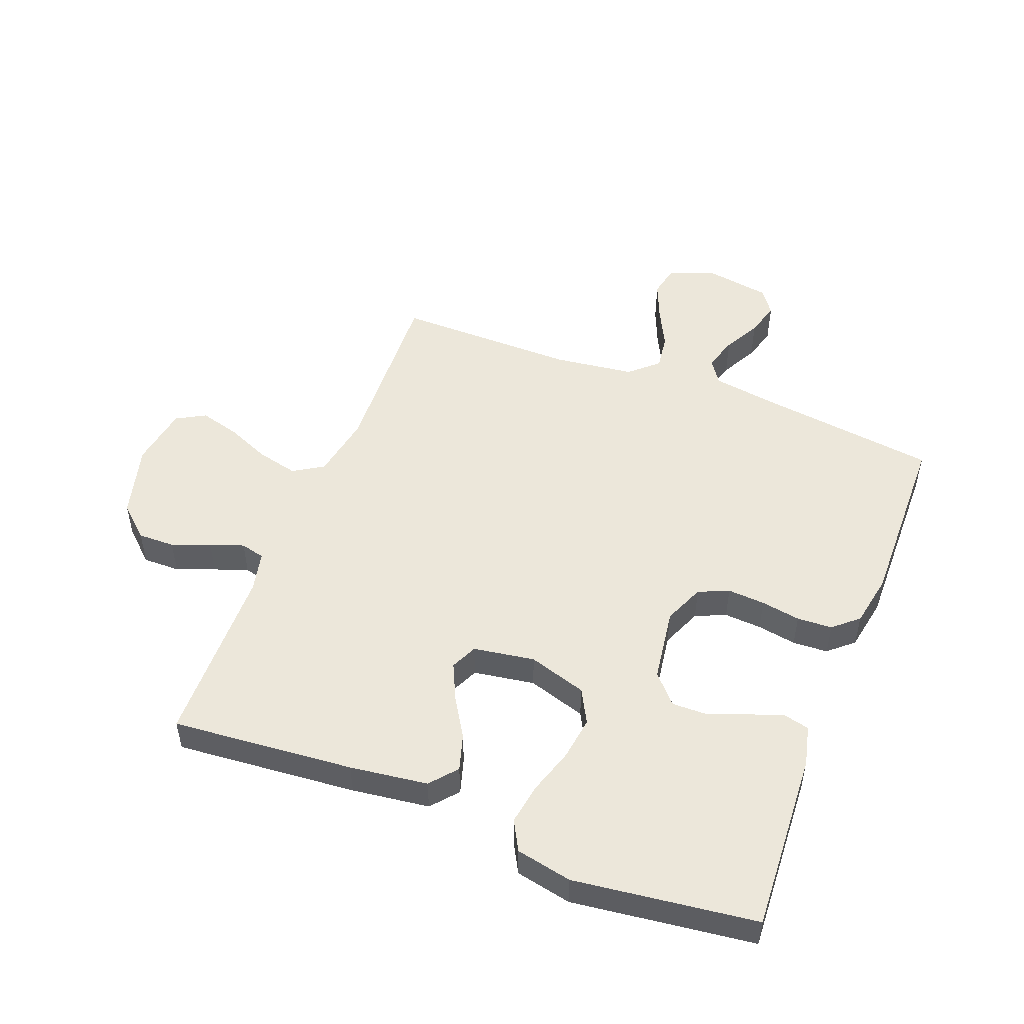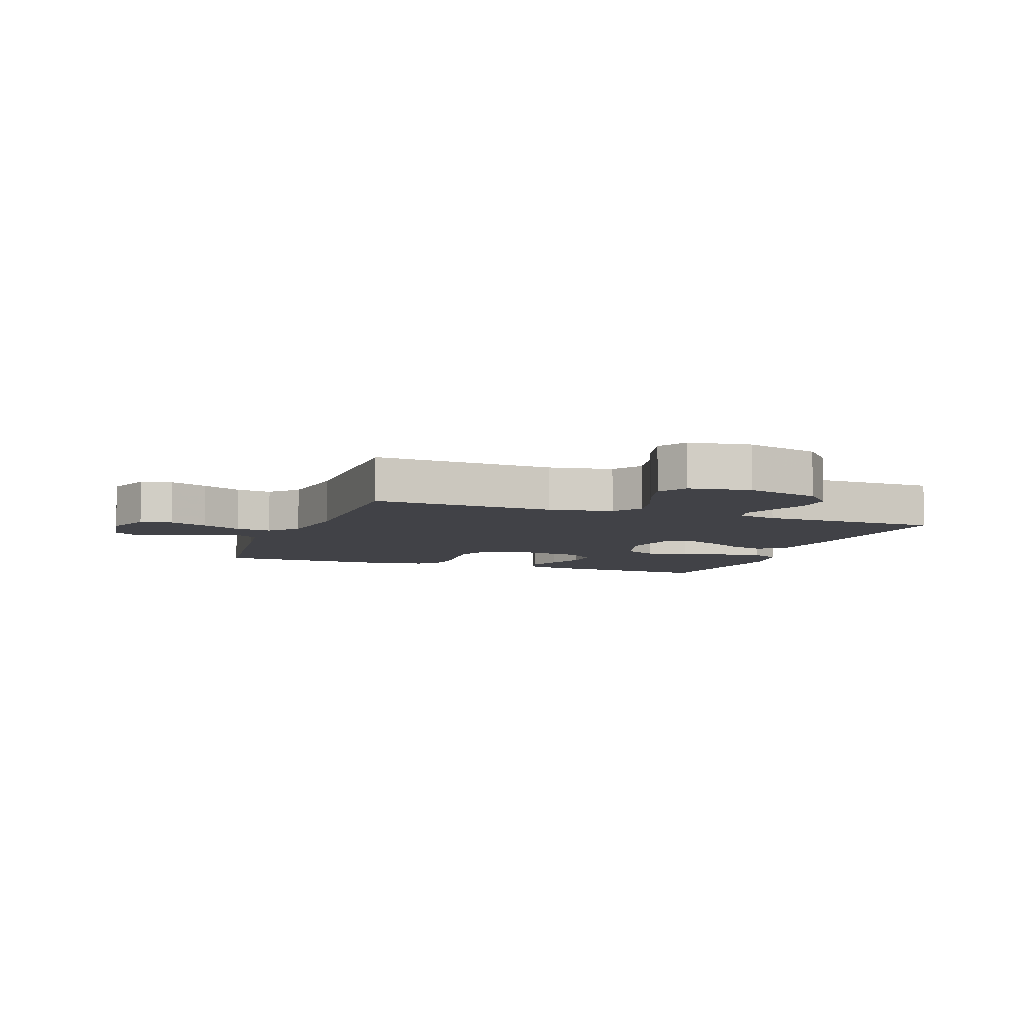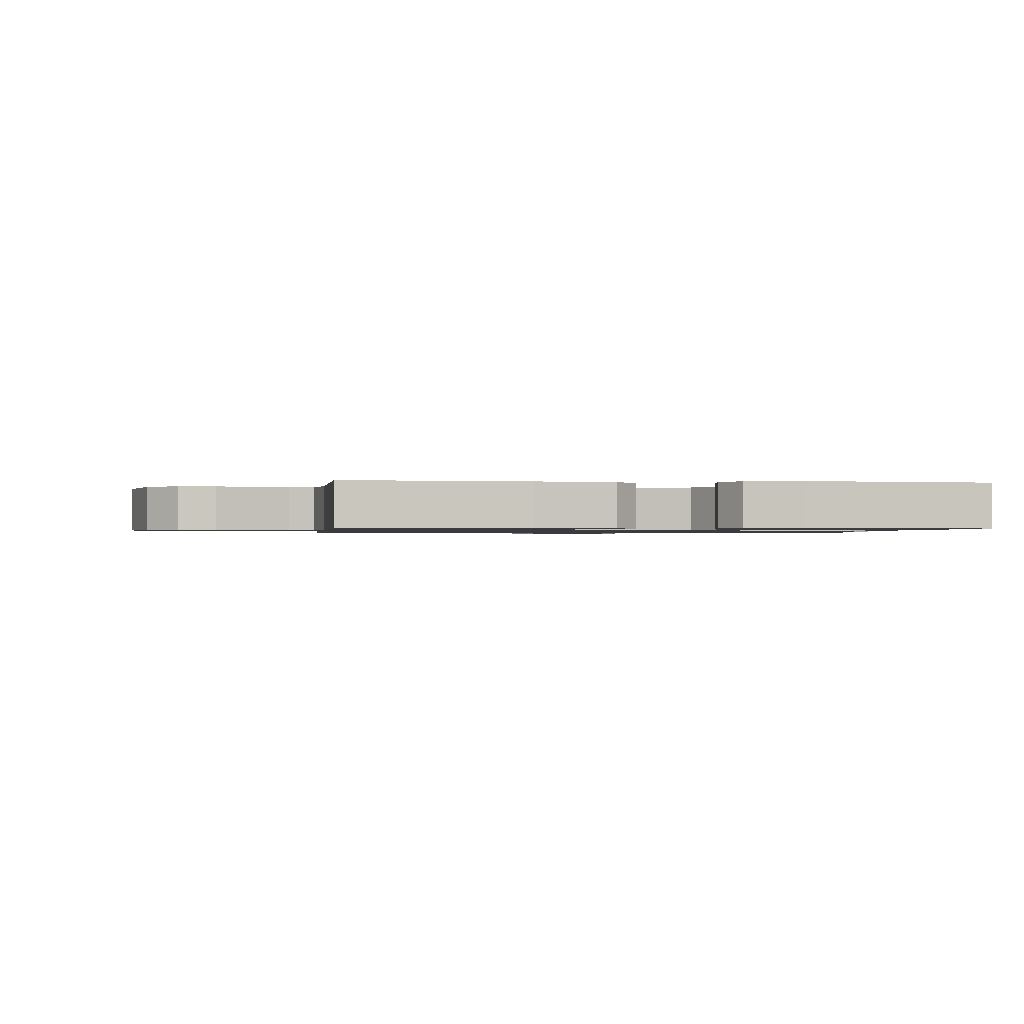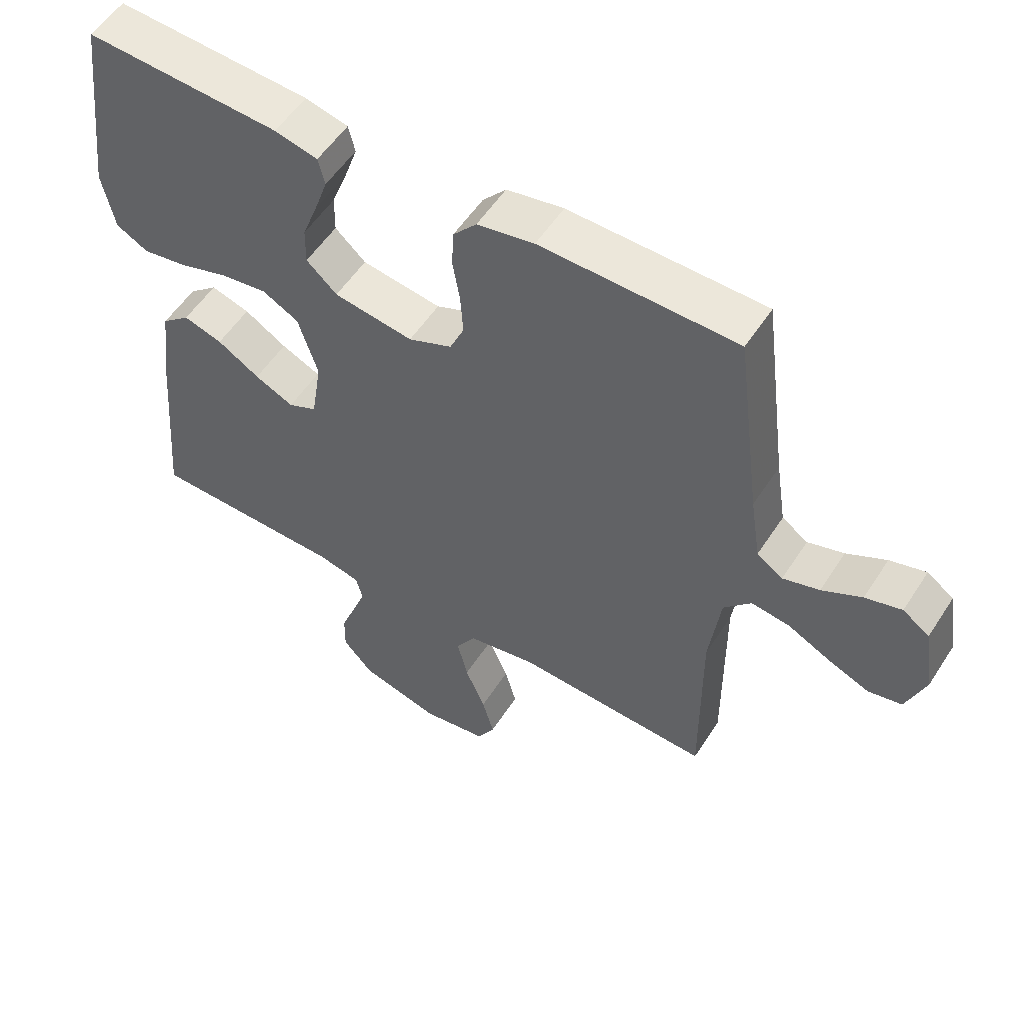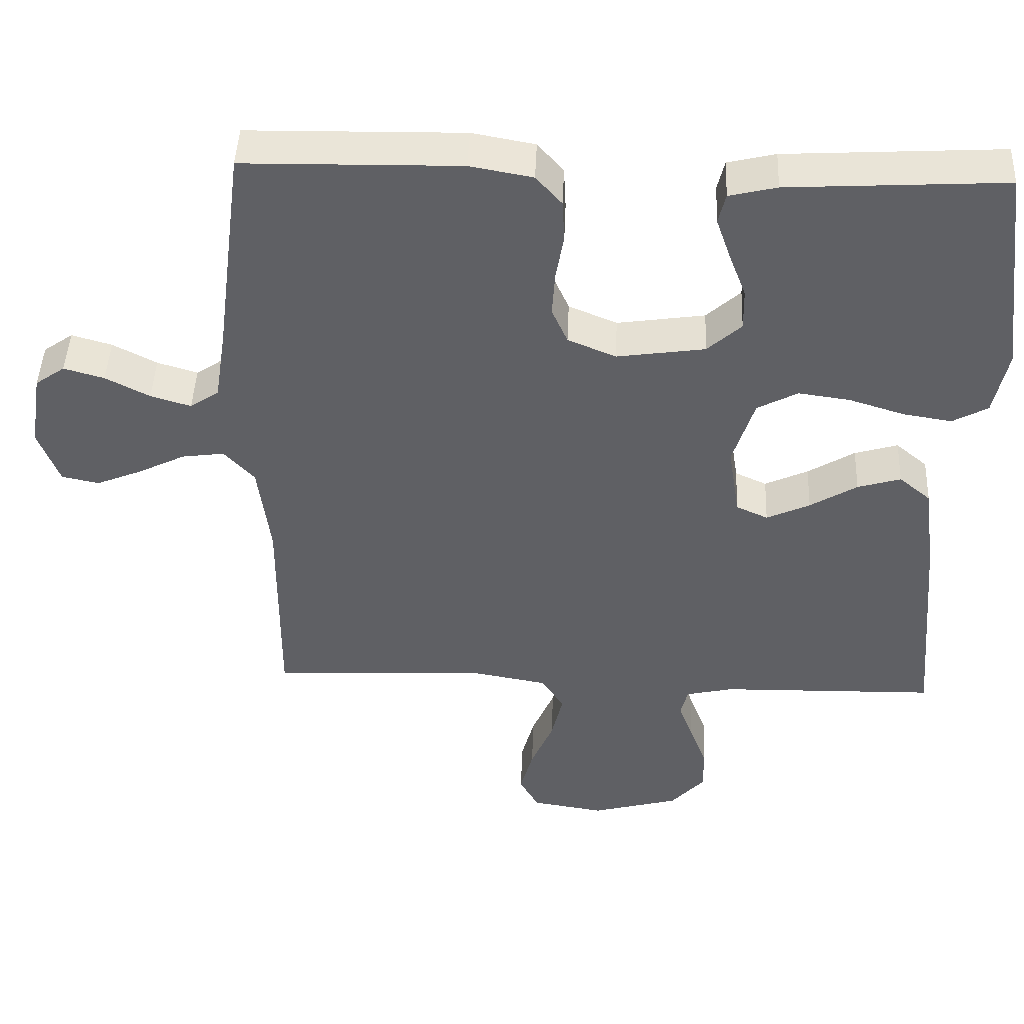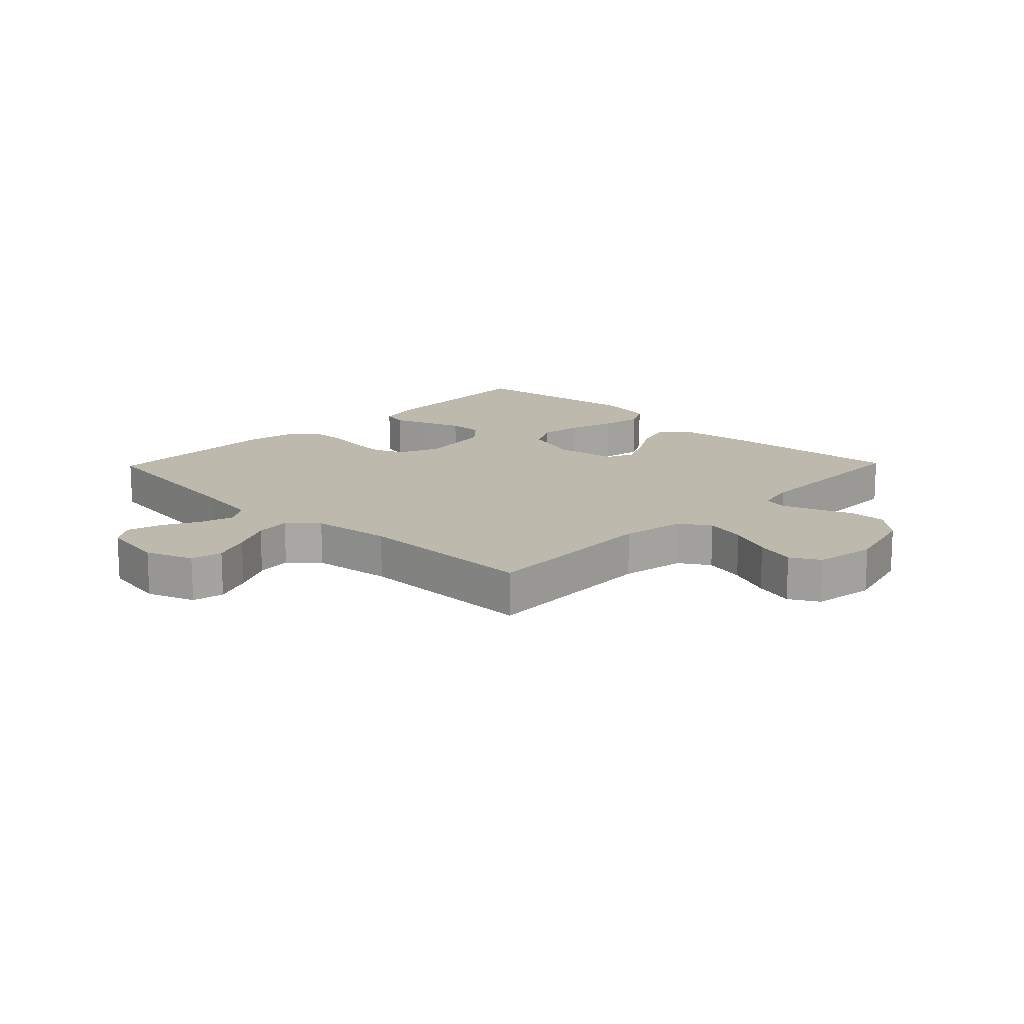
<metadata>
{"format":"obj","ext":"obj","renderer":"f3d","projection":"perspective","resolution":1024,"background":"white","views":[{"elev":50.6,"azim":-68.8,"up":"+Y"},{"elev":-6.8,"azim":159.8,"up":"+Y"},{"elev":-1.0,"azim":-96.8,"up":"+Y"},{"elev":54.8,"azim":32.4,"up":"+Z"},{"elev":45.5,"azim":-177.7,"up":"+Z"},{"elev":15.2,"azim":134.1,"up":"+Y"}]}
</metadata>
<code>
v -0.5 0.07 -0.5
v -0.474 0.07 -0.2
v -0.457 0.07 -0.072
v -0.413 0.07 -0.035
v -0.353 0.07 -0.053
v -0.288 0.07 -0.093
v -0.228 0.07 -0.121
v -0.184 0.07 -0.101
v -0.168 0.07 0
v -0.198 0.07 0.096
v -0.254 0.07 0.126
v -0.326 0.07 0.116
v -0.402 0.07 0.092
v -0.47 0.07 0.081
v -0.519 0.07 0.108
v -0.538 0.07 0.2
v -0.5 0.07 0.5
v -0.2 0.07 0.483
v -0.134 0.07 0.467
v -0.124 0.07 0.425
v -0.144 0.07 0.367
v -0.168 0.07 0.304
v -0.169 0.07 0.246
v -0.122 0.07 0.203
v 0 0.07 0.185
v 0.067 0.07 0.213
v 0.089 0.07 0.263
v 0.085 0.07 0.325
v 0.074 0.07 0.39
v 0.077 0.07 0.448
v 0.113 0.07 0.489
v 0.2 0.07 0.505
v 0.5 0.07 0.5
v 0.539 0.07 0.2
v 0.555 0.07 0.097
v 0.595 0.07 0.07
v 0.651 0.07 0.087
v 0.712 0.07 0.119
v 0.768 0.07 0.135
v 0.809 0.07 0.106
v 0.826 0.07 0
v 0.797 0.07 -0.078
v 0.745 0.07 -0.089
v 0.682 0.07 -0.063
v 0.616 0.07 -0.03
v 0.557 0.07 -0.022
v 0.515 0.07 -0.068
v 0.498 0.07 -0.2
v 0.5 0.07 -0.5
v 0.2 0.07 -0.486
v 0.094 0.07 -0.505
v 0.063 0.07 -0.554
v 0.079 0.07 -0.622
v 0.11 0.07 -0.695
v 0.128 0.07 -0.761
v 0.101 0.07 -0.809
v 0 0.07 -0.825
v -0.122 0.07 -0.792
v -0.169 0.07 -0.74
v -0.168 0.07 -0.679
v -0.144 0.07 -0.616
v -0.124 0.07 -0.561
v -0.134 0.07 -0.521
v -0.2 0.07 -0.506
v -0.5 0 -0.5
v -0.474 0 -0.2
v -0.457 0 -0.072
v -0.413 0 -0.035
v -0.353 0 -0.053
v -0.288 0 -0.093
v -0.228 0 -0.121
v -0.184 0 -0.101
v -0.168 0 0
v -0.198 0 0.096
v -0.254 0 0.126
v -0.326 0 0.116
v -0.402 0 0.092
v -0.47 0 0.081
v -0.519 0 0.108
v -0.538 0 0.2
v -0.5 0 0.5
v -0.2 0 0.483
v -0.134 0 0.467
v -0.124 0 0.425
v -0.144 0 0.367
v -0.168 0 0.304
v -0.169 0 0.246
v -0.122 0 0.203
v 0 0 0.185
v 0.067 0 0.213
v 0.089 0 0.263
v 0.085 0 0.325
v 0.074 0 0.39
v 0.077 0 0.448
v 0.113 0 0.489
v 0.2 0 0.505
v 0.5 0 0.5
v 0.539 0 0.2
v 0.555 0 0.097
v 0.595 0 0.07
v 0.651 0 0.087
v 0.712 0 0.119
v 0.768 0 0.135
v 0.809 0 0.106
v 0.826 0 0
v 0.797 0 -0.078
v 0.745 0 -0.089
v 0.682 0 -0.063
v 0.616 0 -0.03
v 0.557 0 -0.022
v 0.515 0 -0.068
v 0.498 0 -0.2
v 0.5 0 -0.5
v 0.2 0 -0.486
v 0.094 0 -0.505
v 0.063 0 -0.554
v 0.079 0 -0.622
v 0.11 0 -0.695
v 0.128 0 -0.761
v 0.101 0 -0.809
v 0 0 -0.825
v -0.122 0 -0.792
v -0.169 0 -0.74
v -0.168 0 -0.679
v -0.144 0 -0.616
v -0.124 0 -0.561
v -0.134 0 -0.521
v -0.2 0 -0.506
f 58 59 60 61
f 58 61 62
f 57 58 62
f 56 57 62 63
f 53 54 55 56
f 52 53 56 63
f 48 49 50
f 47 48 50 51
f 46 47 51
f 42 43 44 45
f 40 41 42 45
f 40 45 46
f 37 38 39 40
f 36 37 40 46
f 35 36 46 51
f 31 32 33 34
f 31 34 35 51
f 28 29 30 31
f 27 28 31
f 19 20 21 22
f 17 18 19 22
f 17 22 23
f 16 17 23 24
f 12 13 14 15
f 11 12 15 16
f 3 4 5 6
f 3 6 7
f 64 1 2 3
f 64 3 7
f 63 64 7 8
f 52 63 8 9
f 27 31 51 52
f 26 27 52
f 25 26 52 9
f 11 16 24 25
f 10 11 25
f 9 10 25
f 125 124 123 122
f 126 125 122
f 126 122 121
f 127 126 121 120
f 120 119 118 117
f 127 120 117 116
f 114 113 112
f 115 114 112 111
f 115 111 110
f 109 108 107 106
f 109 106 105 104
f 110 109 104
f 104 103 102 101
f 110 104 101 100
f 115 110 100 99
f 98 97 96 95
f 115 99 98 95
f 95 94 93 92
f 95 92 91
f 86 85 84 83
f 86 83 82 81
f 87 86 81
f 88 87 81 80
f 79 78 77 76
f 80 79 76 75
f 70 69 68 67
f 71 70 67
f 67 66 65 128
f 71 67 128
f 72 71 128 127
f 73 72 127 116
f 116 115 95 91
f 116 91 90
f 73 116 90 89
f 89 88 80 75
f 89 75 74
f 89 74 73
f 1 65 66 2
f 2 66 67 3
f 3 67 68 4
f 4 68 69 5
f 5 69 70 6
f 6 70 71 7
f 7 71 72 8
f 8 72 73 9
f 9 73 74 10
f 10 74 75 11
f 11 75 76 12
f 12 76 77 13
f 13 77 78 14
f 14 78 79 15
f 15 79 80 16
f 16 80 81 17
f 17 81 82 18
f 18 82 83 19
f 19 83 84 20
f 20 84 85 21
f 21 85 86 22
f 22 86 87 23
f 23 87 88 24
f 24 88 89 25
f 25 89 90 26
f 26 90 91 27
f 27 91 92 28
f 28 92 93 29
f 29 93 94 30
f 30 94 95 31
f 31 95 96 32
f 32 96 97 33
f 33 97 98 34
f 34 98 99 35
f 35 99 100 36
f 36 100 101 37
f 37 101 102 38
f 38 102 103 39
f 39 103 104 40
f 40 104 105 41
f 41 105 106 42
f 42 106 107 43
f 43 107 108 44
f 44 108 109 45
f 45 109 110 46
f 46 110 111 47
f 47 111 112 48
f 48 112 113 49
f 49 113 114 50
f 50 114 115 51
f 51 115 116 52
f 52 116 117 53
f 53 117 118 54
f 54 118 119 55
f 55 119 120 56
f 56 120 121 57
f 57 121 122 58
f 58 122 123 59
f 59 123 124 60
f 60 124 125 61
f 61 125 126 62
f 62 126 127 63
f 63 127 128 64
f 64 128 65 1

</code>
